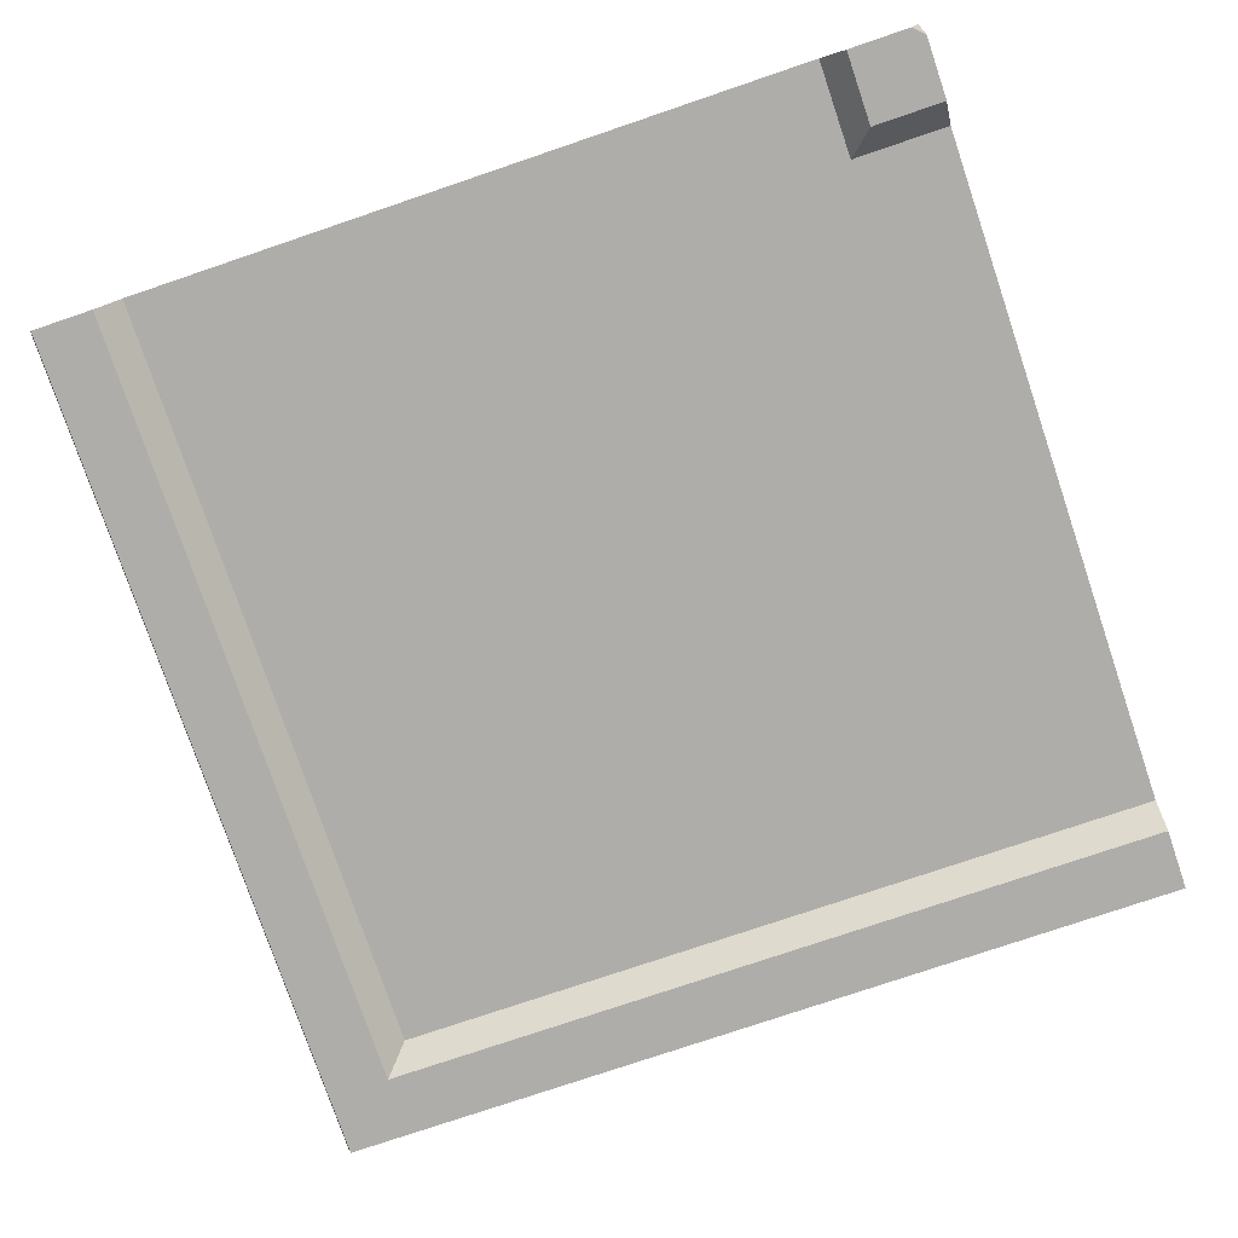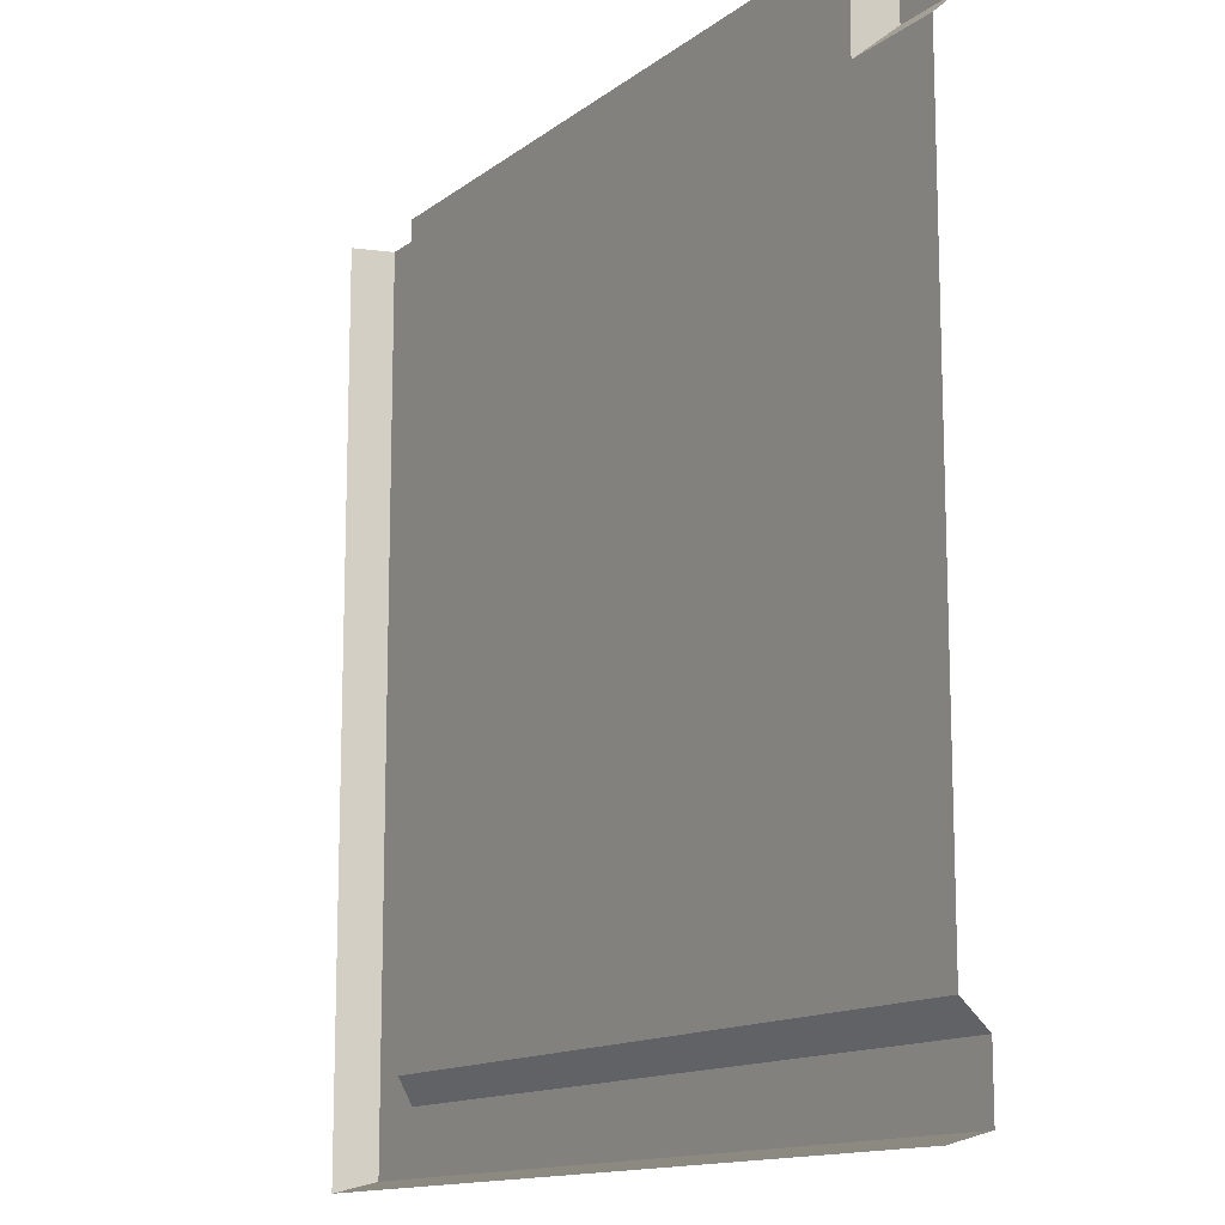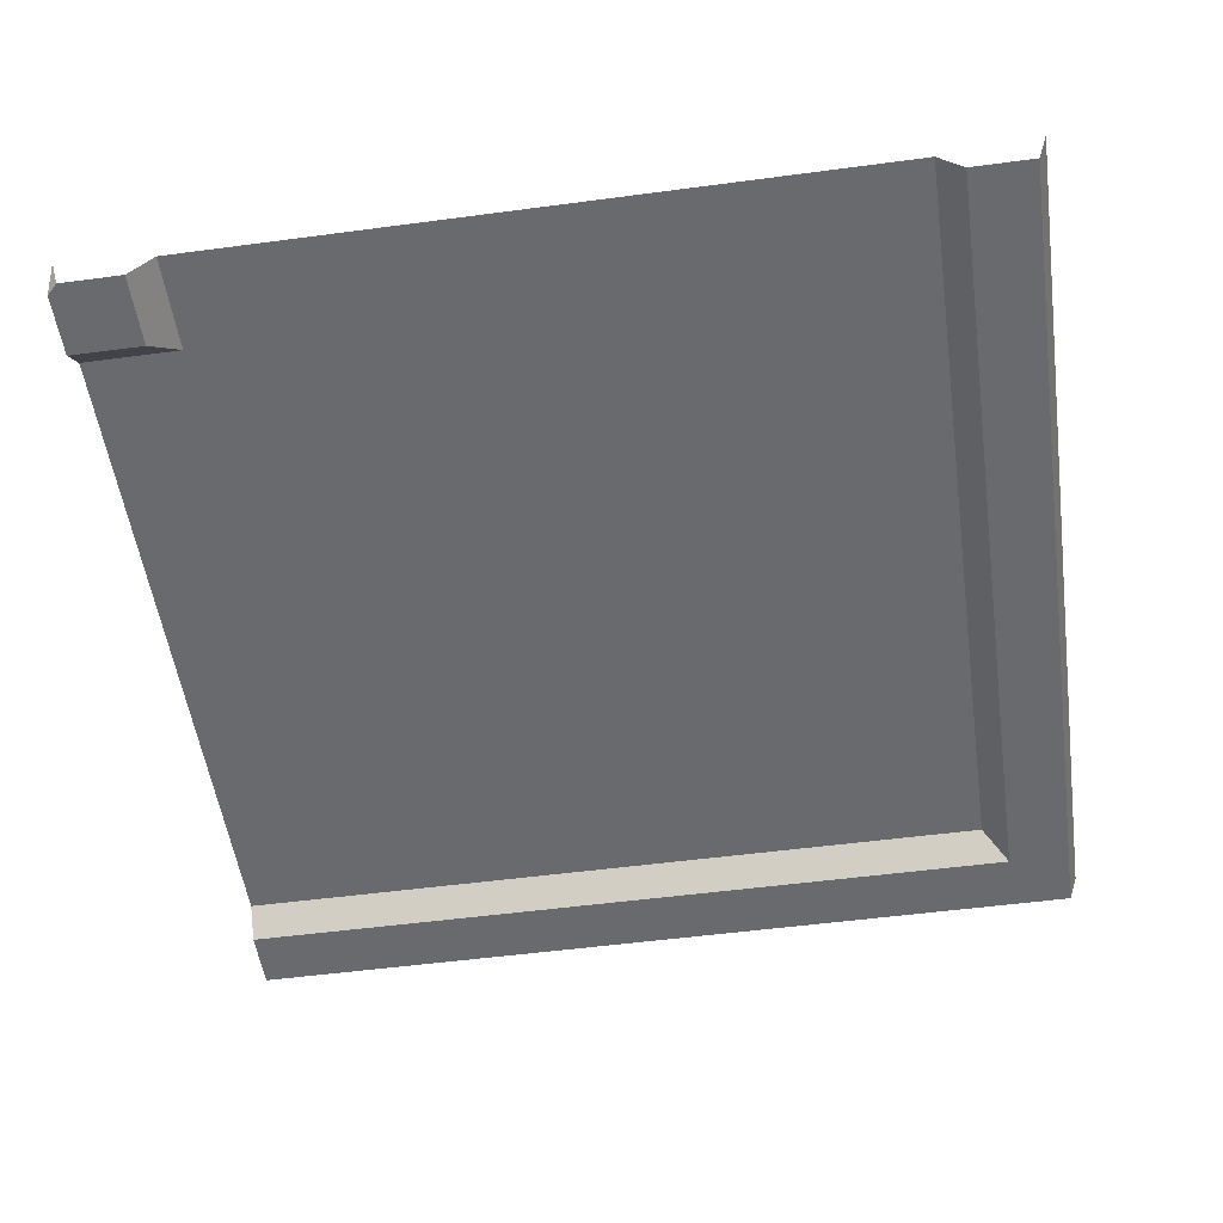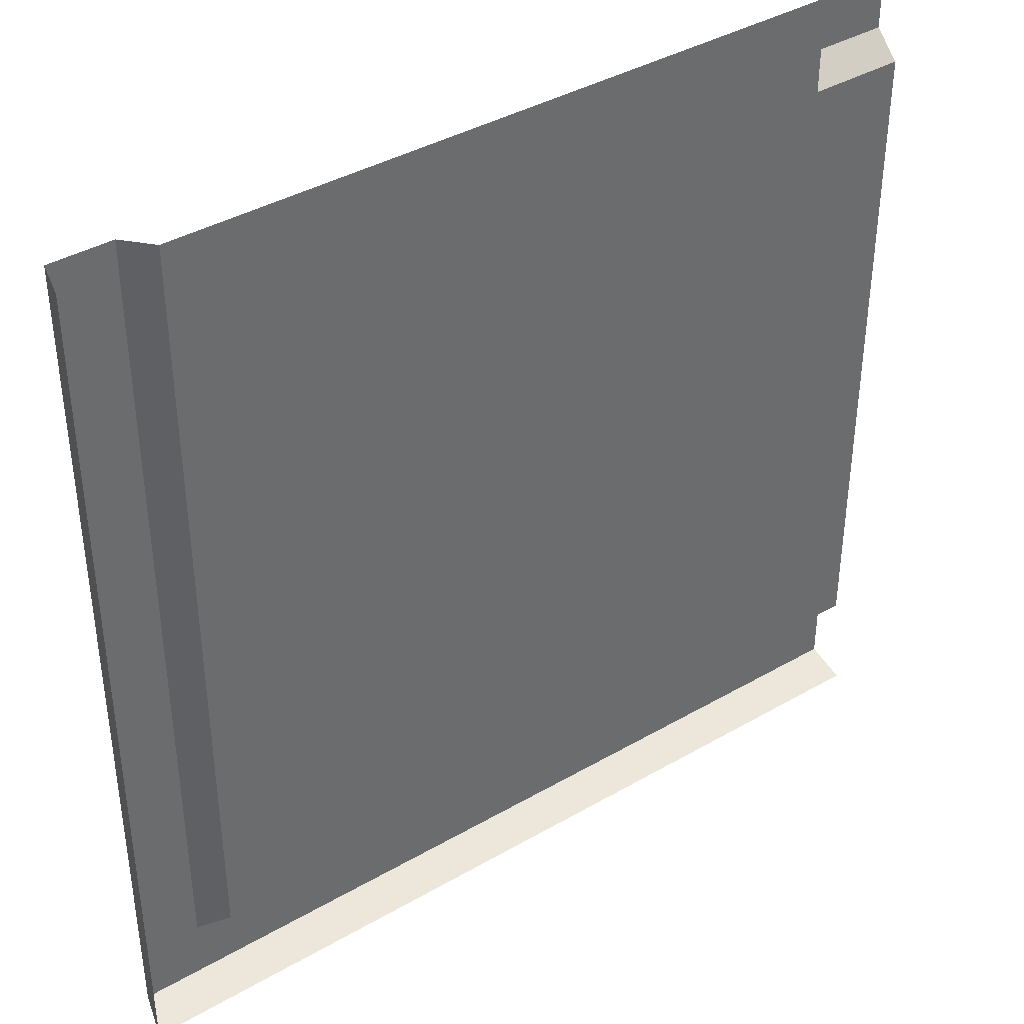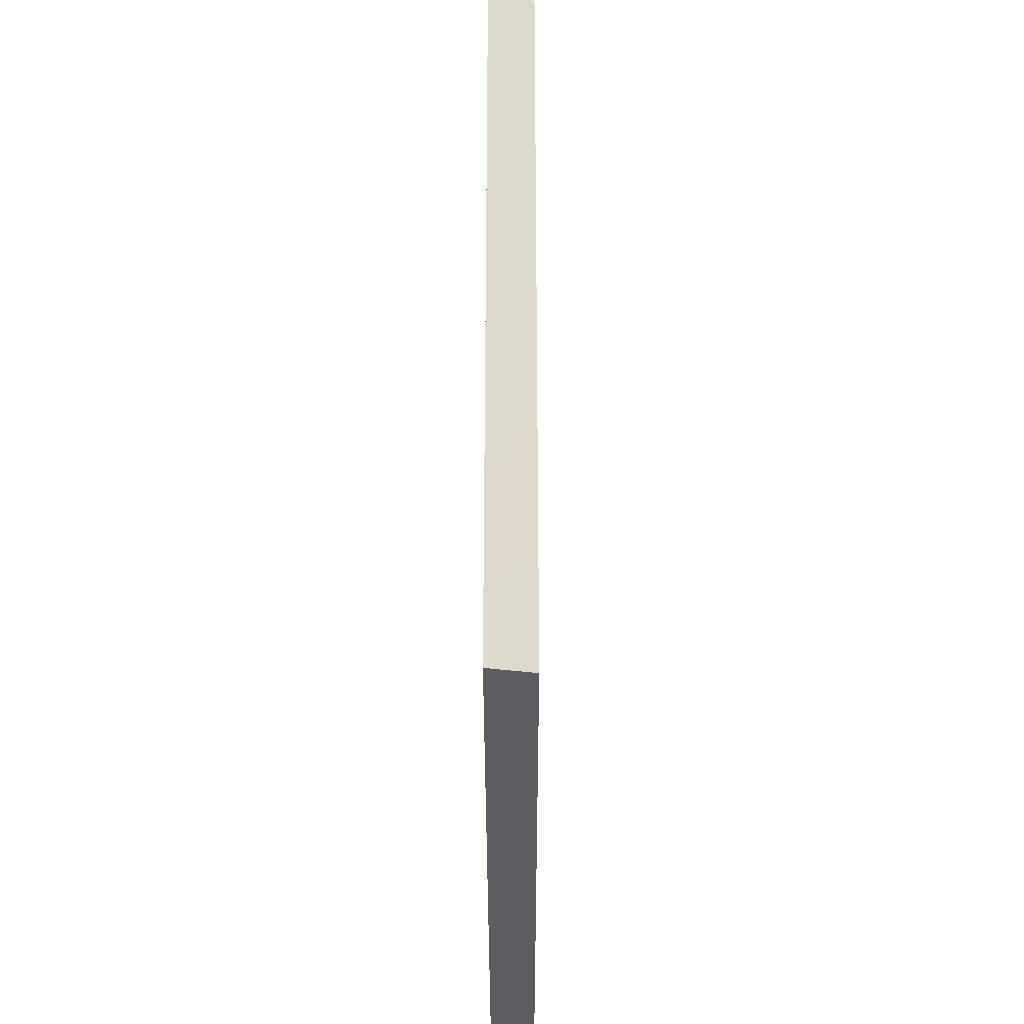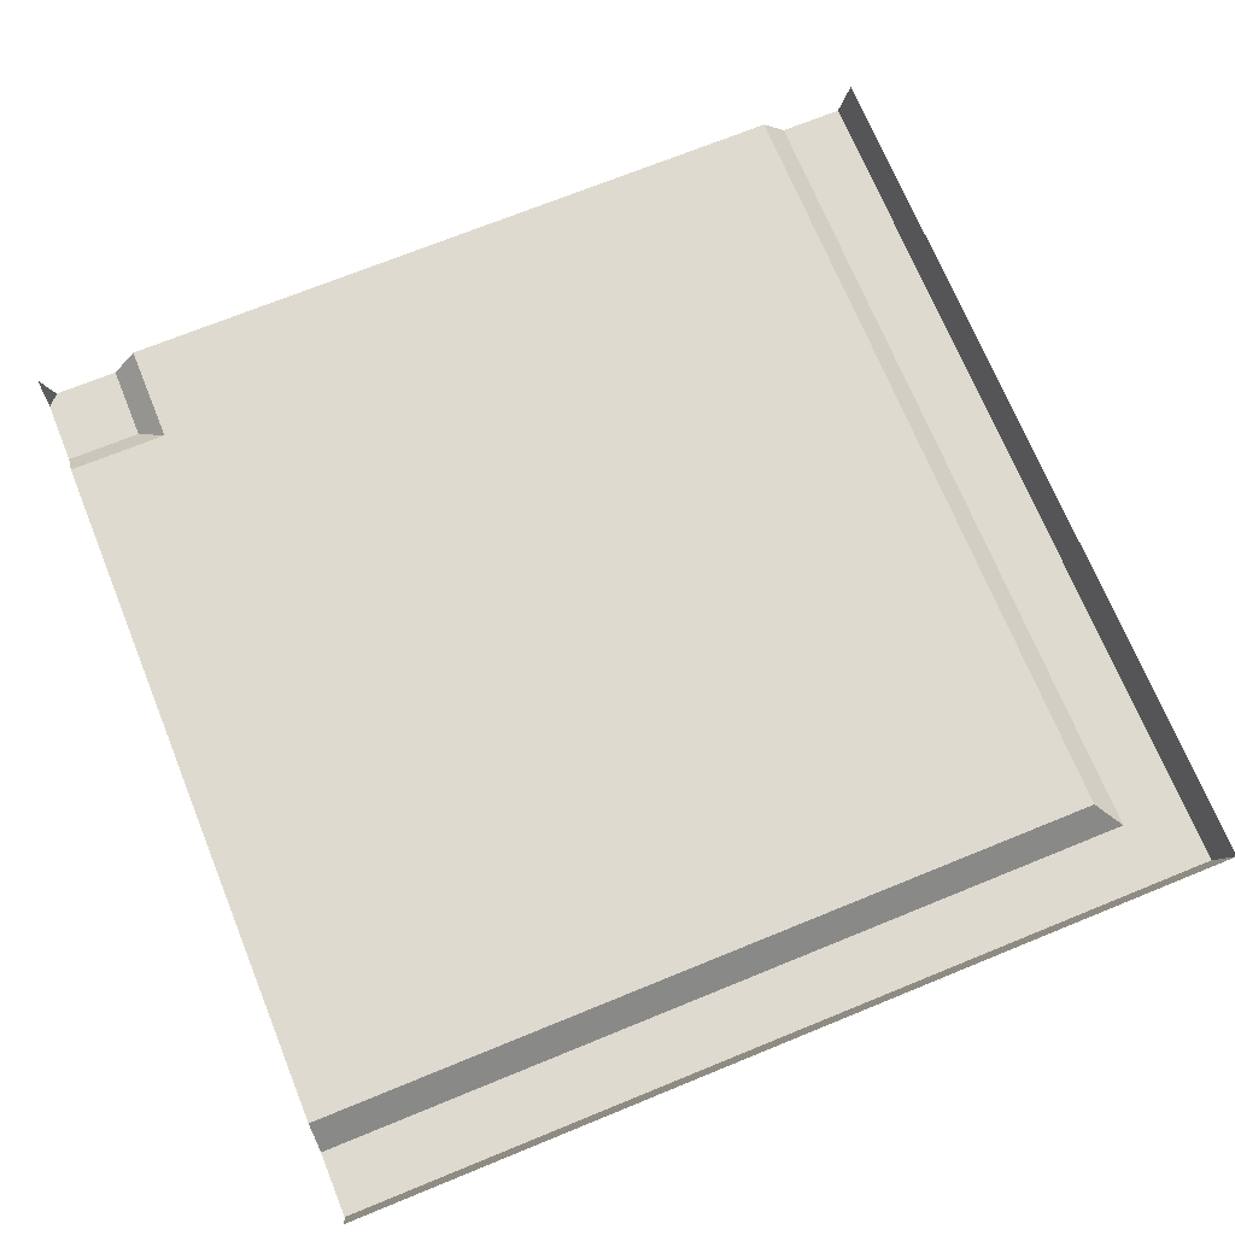
<metadata>
{"format":"obj","ext":"obj","renderer":"f3d","projection":"perspective","resolution":1024,"background":"white","views":[{"elev":-77.4,"azim":108.7,"up":"+Z"},{"elev":-13.2,"azim":58.5,"up":"+Y"},{"elev":-53.0,"azim":-171.9,"up":"+Z"},{"elev":39.6,"azim":-35.7,"up":"+Y"},{"elev":-34.4,"azim":-89.9,"up":"+Y"},{"elev":70.8,"azim":-112.2,"up":"+Z"}]}
</metadata>
<code>
o Cube.001_Cube.003
v 0.214 0.2196 -0.02203
v 0.214 0.2621 -0.02203
v 0.2564 0.2557 -0.02203
v 0.1999 0.2621 -0.006341
v -0.2564 0.2621 0.0014
v -0.214 0.2621 -0.02203
v -0.25 0.2621 -0.02203
v -0.1999 0.2621 -0.006341
v 0.2564 -0.2507 0.0014
v 0.2564 -0.2083 -0.02203
v 0.2564 -0.2443 -0.02203
v 0.2564 -0.1942 -0.006341
v 0.2564 0.2196 -0.02203
v 0.1999 0.2056 -0.006341
v 0.2564 0.2056 -0.006341
v -0.2564 -0.1942 0.0014
v -0.214 -0.2083 -0.02203
v -0.25 -0.2083 -0.02203
v -0.1999 -0.1942 -0.006341
v -0.2564 -0.2507 0.0014
v -0.214 -0.2443 -0.02203
v -0.25 -0.2443 -0.02203
v -0.1999 -0.2507 0.0014
v 0.2014 -0.1942 -0.006341
v -0.1999 0.2052 -0.006341
v 0.1159 -0.1942 -0.006341
v 0.1159 0.1193 -0.006341
v -0.1999 0.1193 -0.006341
v 0.25 0.2621 -0.02203
v 0.2564 0.2621 0.0014
f 14 4 2 1
f 2 3 13 1
f 17 6 25 28 19
f 5 7 18 16
f 7 6 17 18
f 9 23 21 11
f 16 18 22 20
f 18 17 21 22
f 21 23 20 22
f 11 21 17 10
f 10 17 19 26 24
f 13 15 14 1
f 15 12 14
f 4 14 8
f 14 24 26 27
f 14 12 24
f 12 10 24
f 6 8 25
f 8 14 25
f 25 14 27 28
f 27 26 19
f 28 27 19
f 2 29 3
f 29 30 3

</code>
